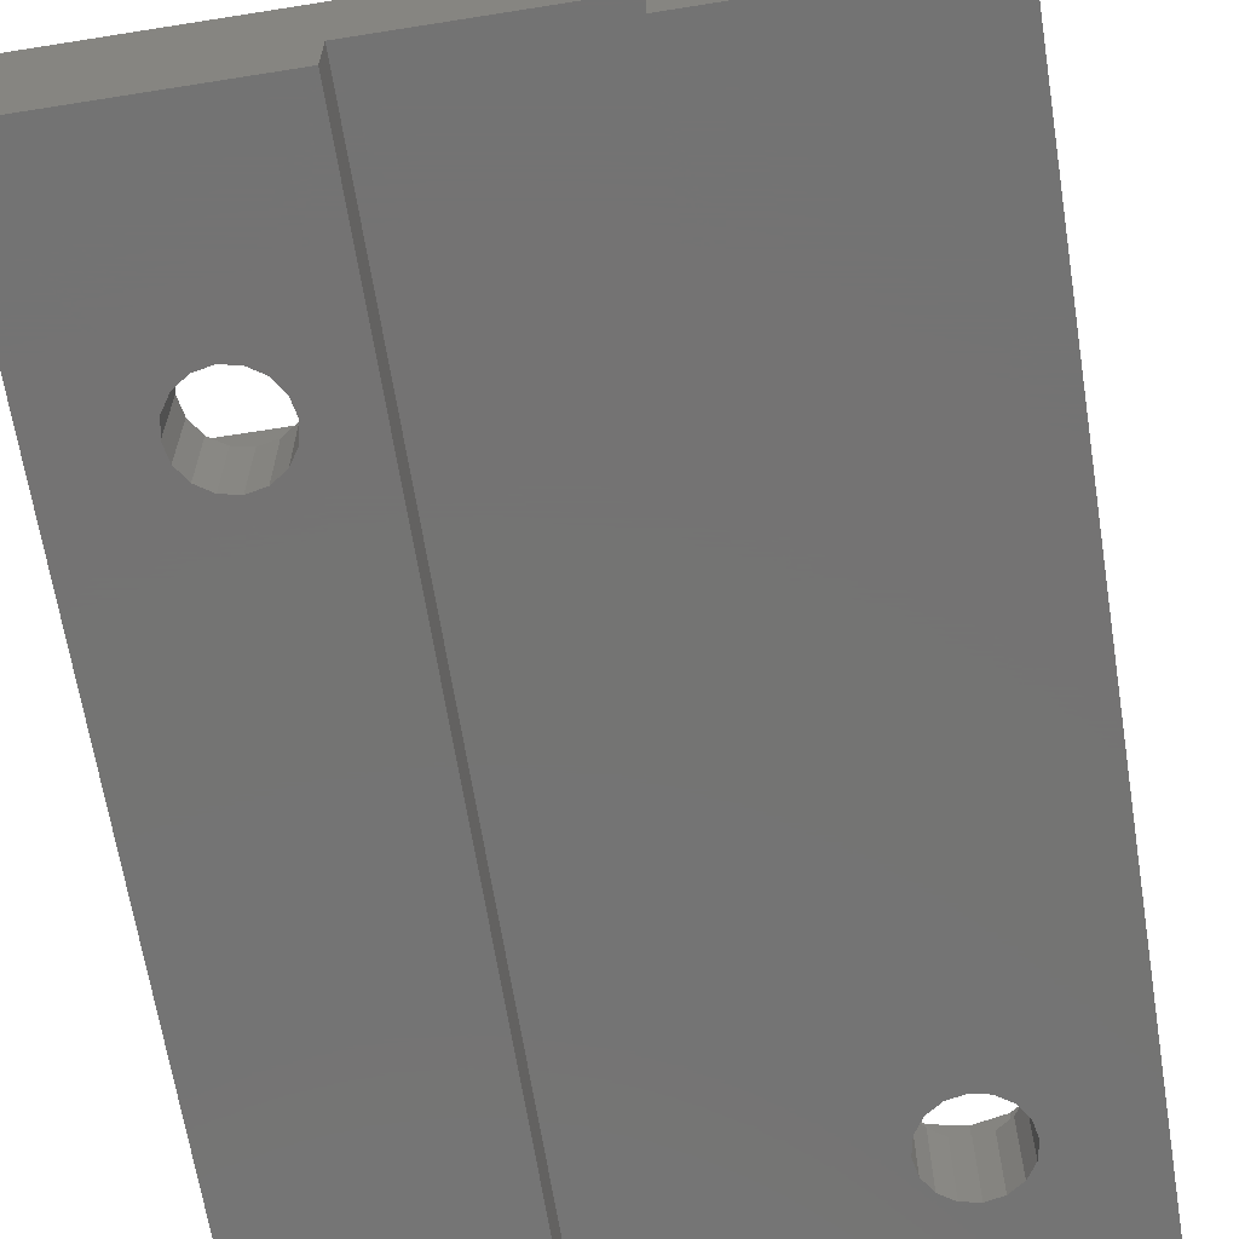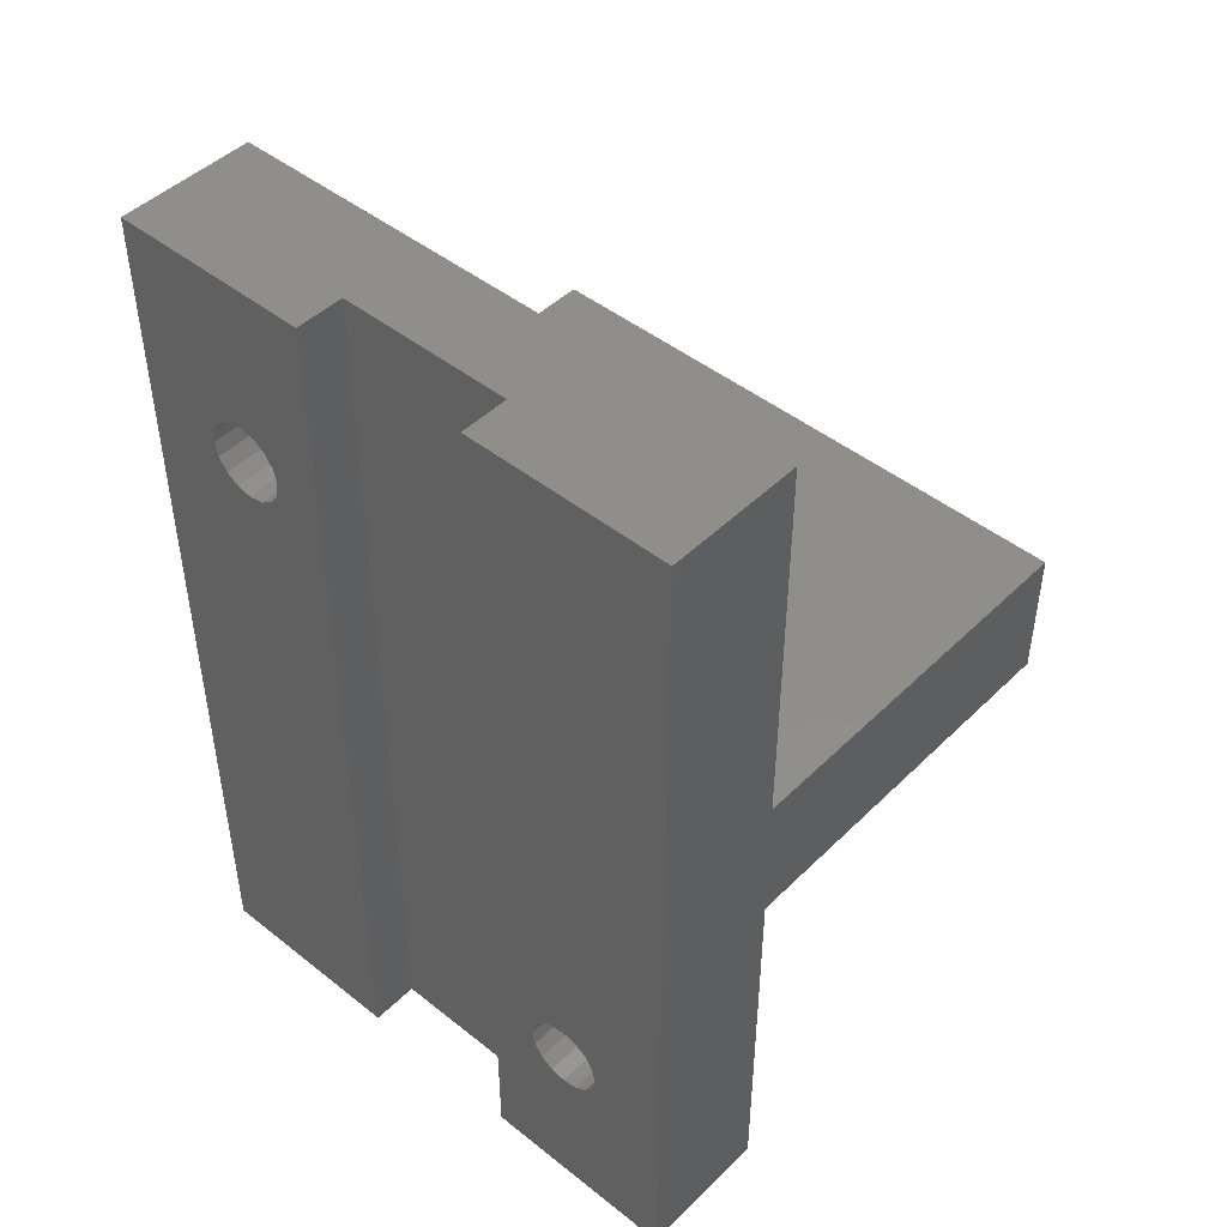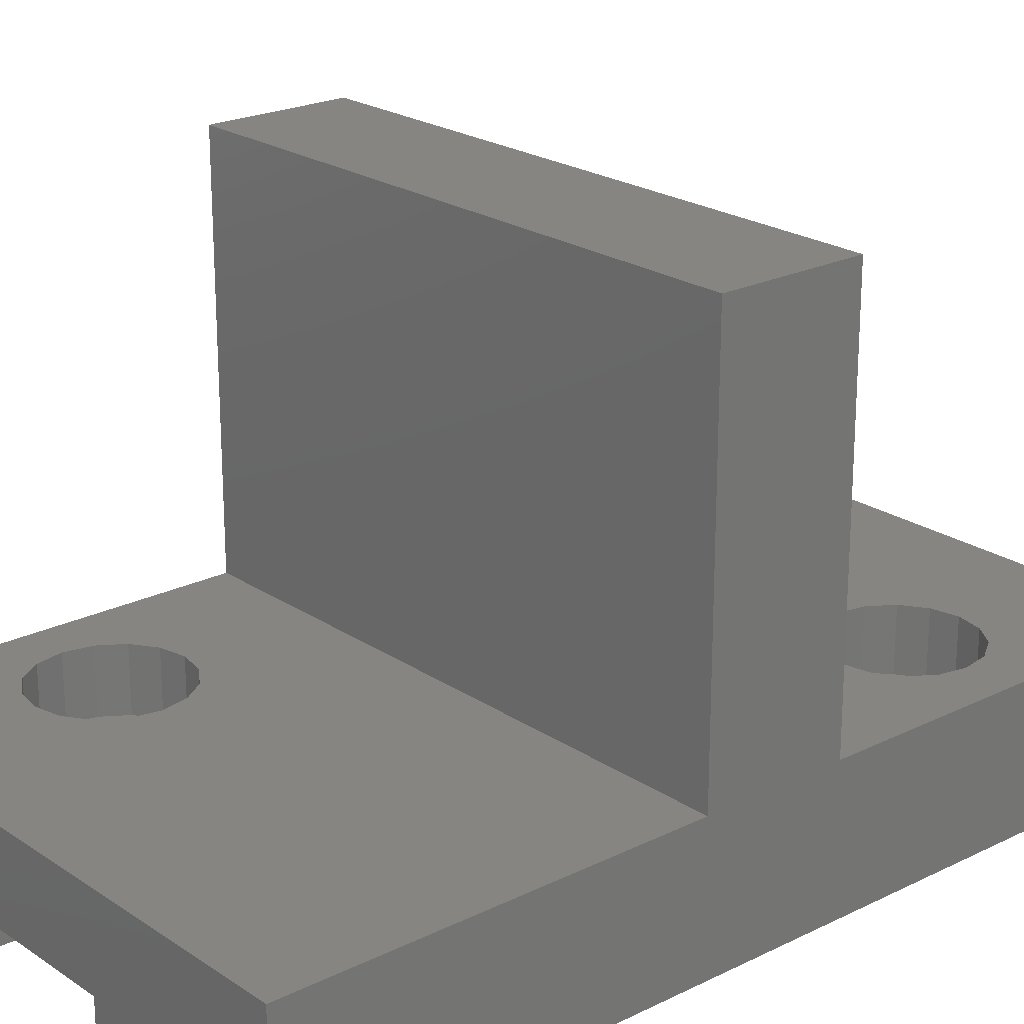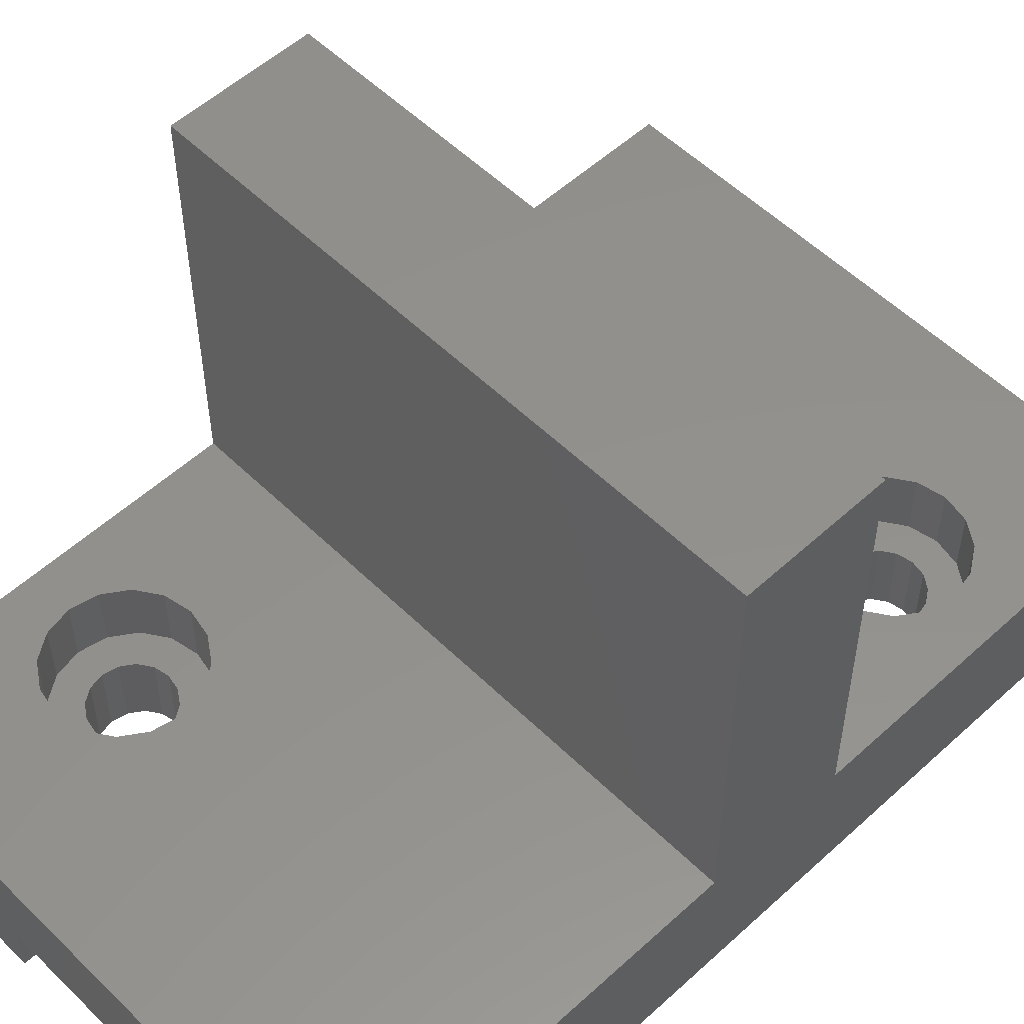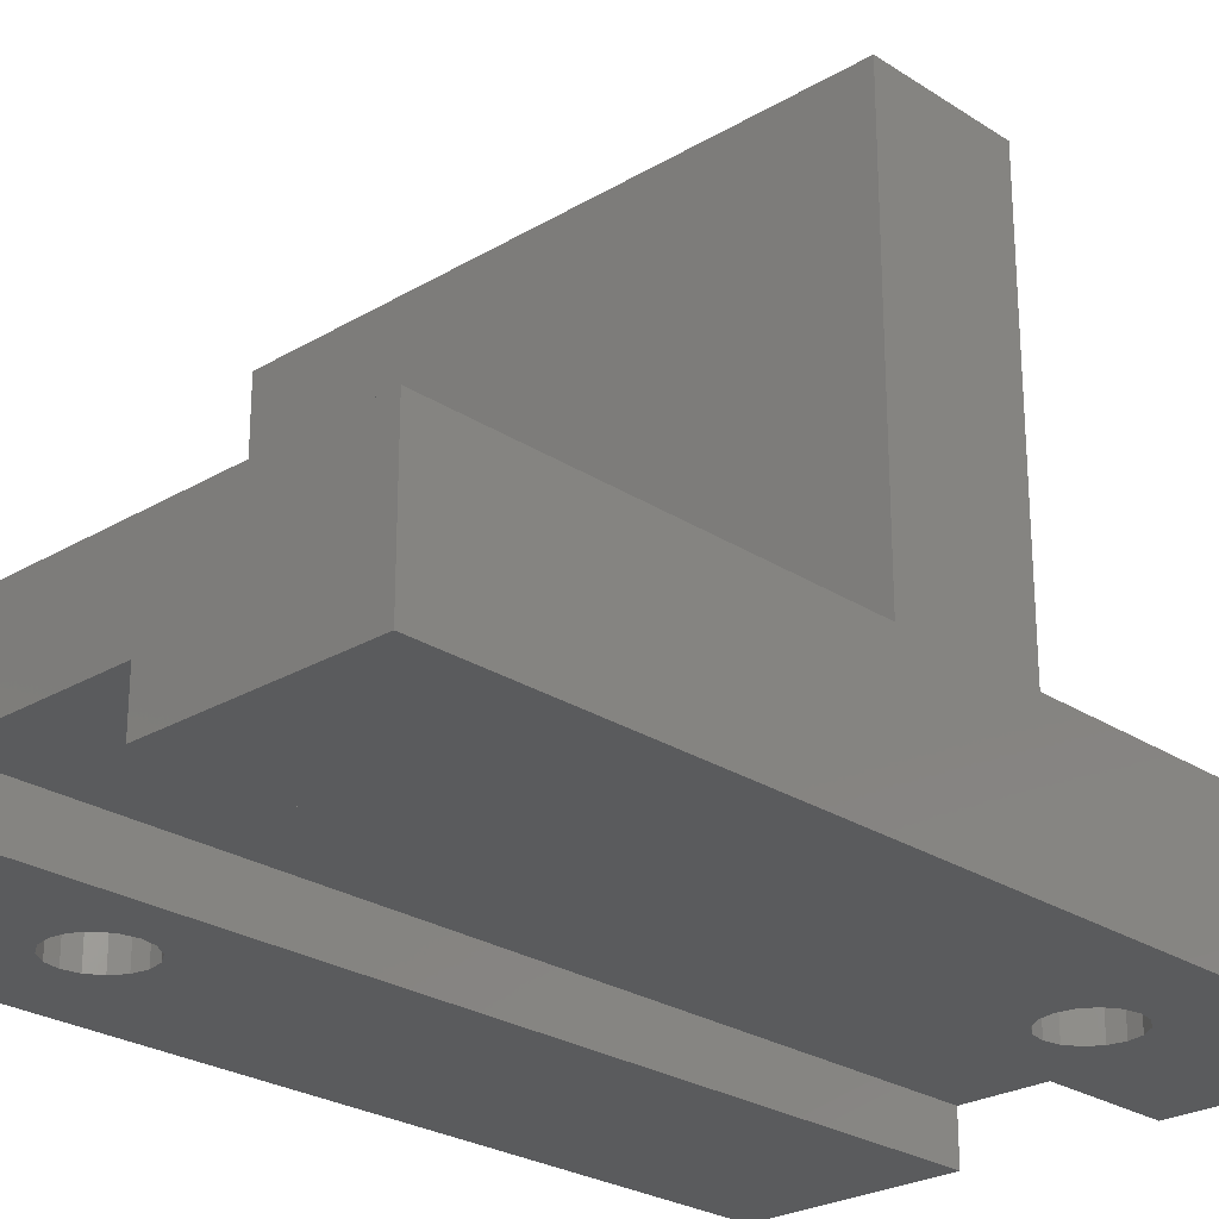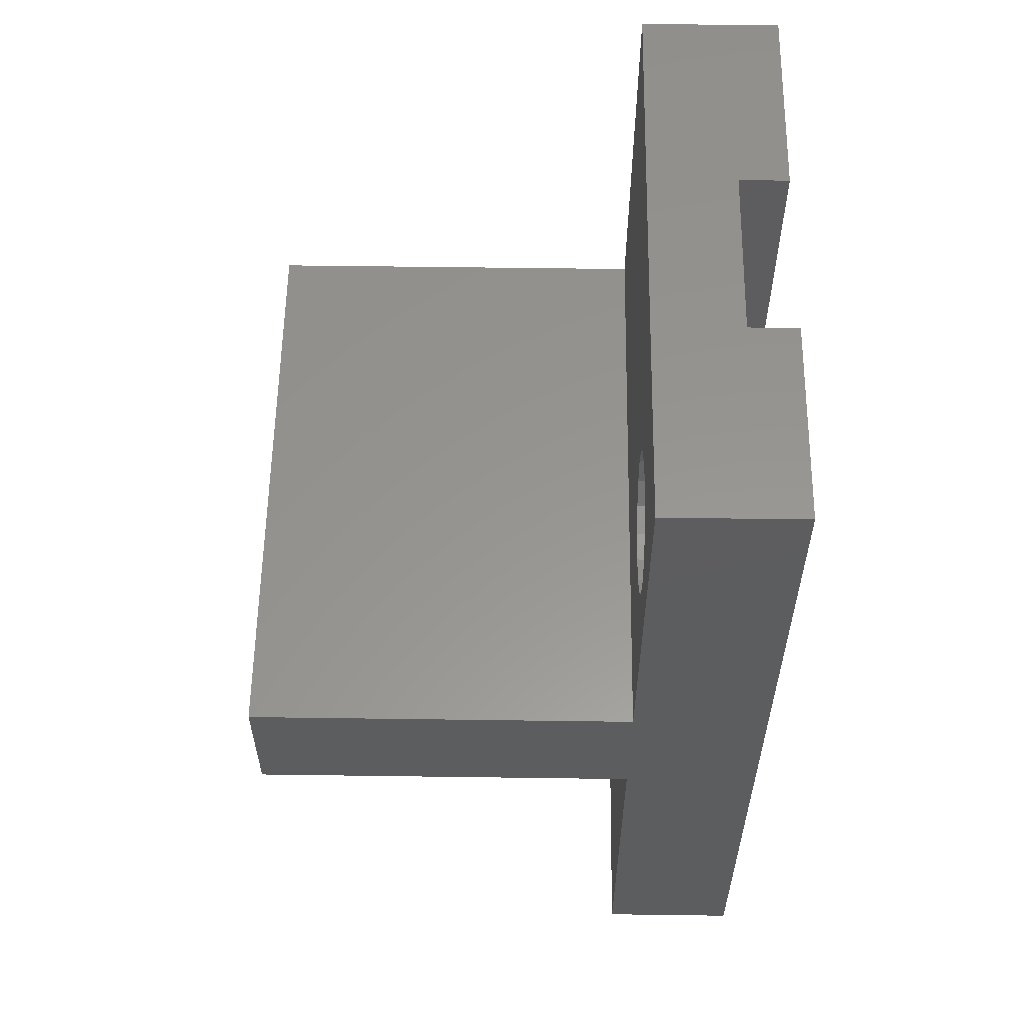
<metadata>
{"format":"stl","ext":"stl","renderer":"f3d","projection":"perspective","resolution":1024,"background":"white","views":[{"elev":-65.9,"azim":-170.9,"up":"+Z"},{"elev":46.4,"azim":-137.9,"up":"+Y"},{"elev":21.9,"azim":-130.8,"up":"+Z"},{"elev":54.3,"azim":45.9,"up":"+Z"},{"elev":-25.3,"azim":-136.3,"up":"+Z"},{"elev":57.8,"azim":90.8,"up":"+Y"}]}
</metadata>
<code>
# stl→obj: 152 verts, 308 faces
v -7 10 0
v -7.152 10.77 3.75
v -7.152 10.77 0
v -7 10 3.75
v -9.765 11.85 0
v -9 12 3.75
v -9.765 11.85 3.75
v -9 12 0
v -8.235 8.152 0
v -9 8 3.75
v -8.235 8.152 3.75
v -9 8 0
v -8.235 11.85 0
v -7.586 11.41 3.75
v -8.235 11.85 3.75
v -7.586 11.41 0
v -10.85 10.77 3.75
v -10.41 11.41 0
v -10.41 11.41 3.75
v -10.85 10.77 0
v -11 10 3.75
v -11 10 0
v -9.765 8.152 3.75
v -9.765 8.152 0
v -10.41 8.586 3.75
v -10.85 9.235 0
v -10.85 9.235 3.75
v -10.41 8.586 0
v -7.586 8.586 0
v -7.152 9.235 3.75
v -7.152 9.235 0
v -7.586 8.586 3.75
v -5.4 10 3.75
v -5.674 11.38 7
v -5.674 11.38 3.75
v -5.4 10 7
v -9 13.6 3.75
v -7.622 13.33 7
v -9 13.6 7
v -7.622 13.33 3.75
v -12.33 8.622 7
v -12.6 10 3.75
v -12.6 10 7
v -12.33 8.622 3.75
v -7.622 6.674 3.75
v -9 6.4 7
v -7.622 6.674 7
v -9 6.4 3.75
v -6.454 12.55 7
v -6.454 12.55 3.75
v -10.38 13.33 3.75
v -10.38 13.33 7
v -5.674 8.622 3.75
v -11.55 12.55 3.75
v -12.33 11.38 3.75
v -6.454 7.454 3.75
v -10.38 6.674 3.75
v -11.55 7.454 3.75
v -11.55 12.55 7
v -12.33 11.38 7
v -5.674 8.622 7
v -6.454 7.454 7
v -11.55 7.454 7
v -10.38 6.674 7
v 11 37 0
v 10.85 37.77 3.75
v 10.85 37.77 0
v 11 37 3.75
v 8.235 38.85 0
v 9 39 3.75
v 8.235 38.85 3.75
v 9 39 0
v 9.765 35.15 0
v 9 35 3.75
v 9.765 35.15 3.75
v 9 35 0
v 9.765 38.85 0
v 10.41 38.41 3.75
v 9.765 38.85 3.75
v 10.41 38.41 0
v 7.152 37.77 3.75
v 7.586 38.41 0
v 7.586 38.41 3.75
v 7.152 37.77 0
v 7 37 3.75
v 7 37 0
v 10.85 36.23 0
v 10.85 36.23 3.75
v 8.235 35.15 3.75
v 8.235 35.15 0
v 7.586 35.59 3.75
v 7.152 36.23 0
v 7.152 36.23 3.75
v 7.586 35.59 0
v 10.41 35.59 0
v 10.41 35.59 3.75
v 12.6 37 3.75
v 12.33 38.38 7
v 12.33 38.38 3.75
v 12.6 37 7
v 7.622 40.33 3.75
v 9 40.6 7
v 7.622 40.33 7
v 9 40.6 3.75
v 10.38 33.67 3.75
v 9 33.4 7
v 10.38 33.67 7
v 9 33.4 3.75
v 10.38 40.33 3.75
v 11.55 39.55 7
v 10.38 40.33 7
v 11.55 39.55 3.75
v 5.674 38.38 7
v 6.454 39.55 3.75
v 6.454 39.55 7
v 5.674 38.38 3.75
v 12.33 35.62 3.75
v 11.55 34.45 3.75
v 7.622 33.67 3.75
v 6.454 34.45 3.75
v 5.674 35.62 3.75
v 5.4 37 3.75
v 5.4 37 7
v 11.55 34.45 7
v 12.33 35.62 7
v 7.622 33.67 7
v 6.454 34.45 7
v 5.674 35.62 7
v -15 47 0
v -15 27 7
v -15 47 7
v -15 20 7
v -15 27 27
v -15 0 0
v -15 0 7
v -15 20 27
v 15 20 27
v 15 27 27
v 15 27 7
v 15 47 0
v 15 47 7
v 15 20 7
v 15 0 0
v 15 0 7
v 4.5 47 2.5
v 4.5 47 0
v -4.5 47 2.5
v -4.5 47 0
v -4.5 0 0
v 4.5 0 0
v -4.5 0 2.5
v 4.5 0 2.5
f 1 2 3
f 2 1 4
f 5 6 7
f 6 5 8
f 9 10 11
f 10 9 12
f 13 14 15
f 14 13 16
f 3 14 16
f 14 3 2
f 8 15 6
f 15 8 13
f 17 18 19
f 18 17 20
f 21 20 17
f 20 21 22
f 18 7 19
f 7 18 5
f 12 23 10
f 23 12 24
f 25 26 27
f 26 25 28
f 27 22 21
f 22 27 26
f 29 30 31
f 30 29 32
f 29 11 32
f 11 29 9
f 31 4 1
f 4 31 30
f 24 25 23
f 25 24 28
f 33 34 35
f 34 33 36
f 37 38 39
f 38 37 40
f 41 42 43
f 42 41 44
f 45 46 47
f 46 45 48
f 40 49 38
f 49 40 50
f 35 49 50
f 49 35 34
f 51 39 52
f 39 51 37
f 4 33 35
f 2 35 50
f 33 4 53
f 30 53 4
f 35 2 4
f 50 14 2
f 40 14 50
f 40 15 14
f 37 15 40
f 37 6 15
f 37 7 6
f 51 7 37
f 51 19 7
f 54 19 51
f 19 54 17
f 55 17 54
f 53 30 56
f 32 56 30
f 32 45 56
f 11 45 32
f 10 45 11
f 10 48 45
f 23 48 10
f 23 57 48
f 25 57 23
f 58 25 27
f 44 27 21
f 17 55 21
f 25 58 57
f 42 21 55
f 27 44 58
f 21 42 44
f 54 52 59
f 52 54 51
f 60 54 59
f 54 60 55
f 53 36 33
f 36 53 61
f 56 47 62
f 47 56 45
f 56 61 53
f 61 56 62
f 63 44 41
f 44 63 58
f 48 64 46
f 64 48 57
f 43 55 60
f 55 43 42
f 57 63 64
f 63 57 58
f 65 66 67
f 66 65 68
f 69 70 71
f 70 69 72
f 73 74 75
f 74 73 76
f 77 78 79
f 78 77 80
f 67 78 80
f 78 67 66
f 72 79 70
f 79 72 77
f 81 82 83
f 82 81 84
f 85 84 81
f 84 85 86
f 82 71 83
f 71 82 69
f 87 68 65
f 68 87 88
f 76 89 74
f 89 76 90
f 91 92 93
f 92 91 94
f 93 86 85
f 86 93 92
f 95 88 87
f 88 95 96
f 95 75 96
f 75 95 73
f 90 91 89
f 91 90 94
f 97 98 99
f 98 97 100
f 101 102 103
f 102 101 104
f 105 106 107
f 106 105 108
f 109 110 111
f 110 109 112
f 99 110 112
f 110 99 98
f 104 111 102
f 111 104 109
f 113 114 115
f 114 113 116
f 68 97 99
f 66 99 112
f 97 68 117
f 88 117 68
f 99 66 68
f 112 78 66
f 109 78 112
f 109 79 78
f 104 79 109
f 104 70 79
f 104 71 70
f 101 71 104
f 101 83 71
f 114 83 101
f 83 114 81
f 116 81 114
f 117 88 118
f 96 118 88
f 96 105 118
f 75 105 96
f 74 105 75
f 74 108 105
f 89 108 74
f 89 119 108
f 91 119 89
f 120 91 93
f 121 93 85
f 81 116 85
f 91 120 119
f 122 85 116
f 93 121 120
f 85 122 121
f 123 116 113
f 116 123 122
f 114 103 115
f 103 114 101
f 118 107 124
f 107 118 105
f 117 100 97
f 100 117 125
f 108 126 106
f 126 108 119
f 127 121 128
f 121 127 120
f 128 122 123
f 122 128 121
f 118 125 117
f 125 118 124
f 119 127 126
f 127 119 120
f 129 130 131
f 130 132 133
f 129 132 130
f 134 132 129
f 132 134 135
f 133 132 136
f 133 137 138
f 137 133 136
f 138 137 139
f 139 140 141
f 142 139 137
f 142 140 139
f 143 142 144
f 142 143 140
f 141 145 131
f 140 145 141
f 145 140 146
f 147 131 145
f 129 147 148
f 147 129 131
f 149 1 148
f 149 31 1
f 149 29 31
f 149 9 29
f 149 12 9
f 134 12 149
f 12 134 24
f 26 134 22
f 28 134 26
f 24 134 28
f 3 148 1
f 16 148 3
f 13 148 16
f 8 148 13
f 129 8 5
f 129 5 18
f 129 18 20
f 134 20 22
f 20 134 129
f 8 129 148
f 87 140 143
f 140 87 65
f 143 95 87
f 143 73 95
f 143 76 73
f 150 76 143
f 76 150 90
f 90 150 94
f 92 150 86
f 94 150 92
f 67 140 65
f 80 140 67
f 77 140 80
f 72 140 77
f 146 72 69
f 146 69 82
f 72 146 140
f 84 146 82
f 86 146 84
f 146 86 150
f 135 151 144
f 134 151 135
f 151 134 149
f 152 144 151
f 143 152 150
f 152 143 144
f 142 36 144
f 142 34 36
f 142 49 34
f 142 38 49
f 132 38 142
f 38 132 39
f 60 132 43
f 59 132 60
f 52 132 59
f 39 132 52
f 61 144 36
f 62 144 61
f 47 144 62
f 135 47 46
f 135 46 64
f 135 43 132
f 47 135 144
f 63 135 64
f 41 135 63
f 43 135 41
f 132 137 136
f 137 132 142
f 141 100 139
f 141 98 100
f 141 110 98
f 141 111 110
f 141 102 111
f 141 103 102
f 131 103 141
f 113 131 123
f 115 131 113
f 103 131 115
f 125 139 100
f 124 139 125
f 107 139 124
f 106 139 107
f 126 139 106
f 130 126 127
f 130 123 131
f 123 130 128
f 128 130 127
f 126 130 139
f 139 133 138
f 133 139 130
f 151 148 147
f 148 151 149
f 151 145 152
f 145 151 147
f 150 145 146
f 145 150 152

</code>
